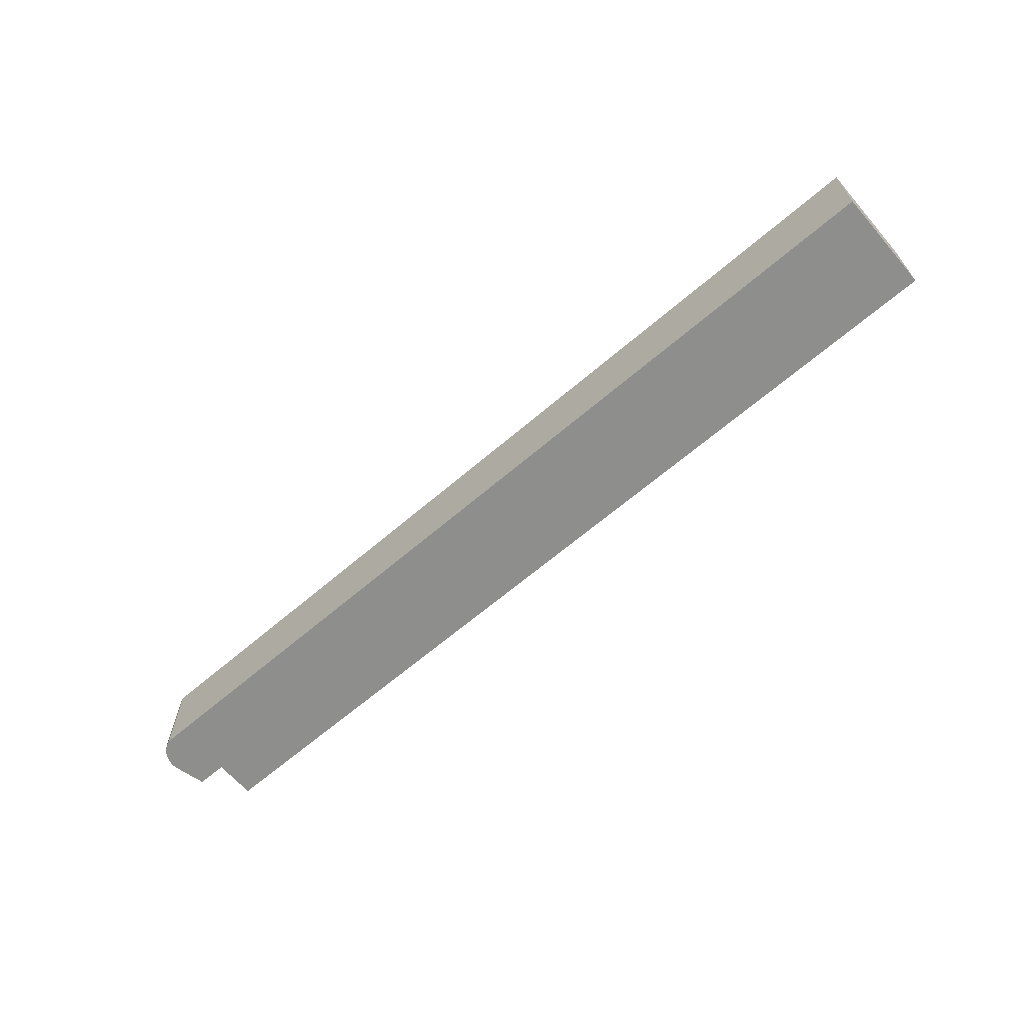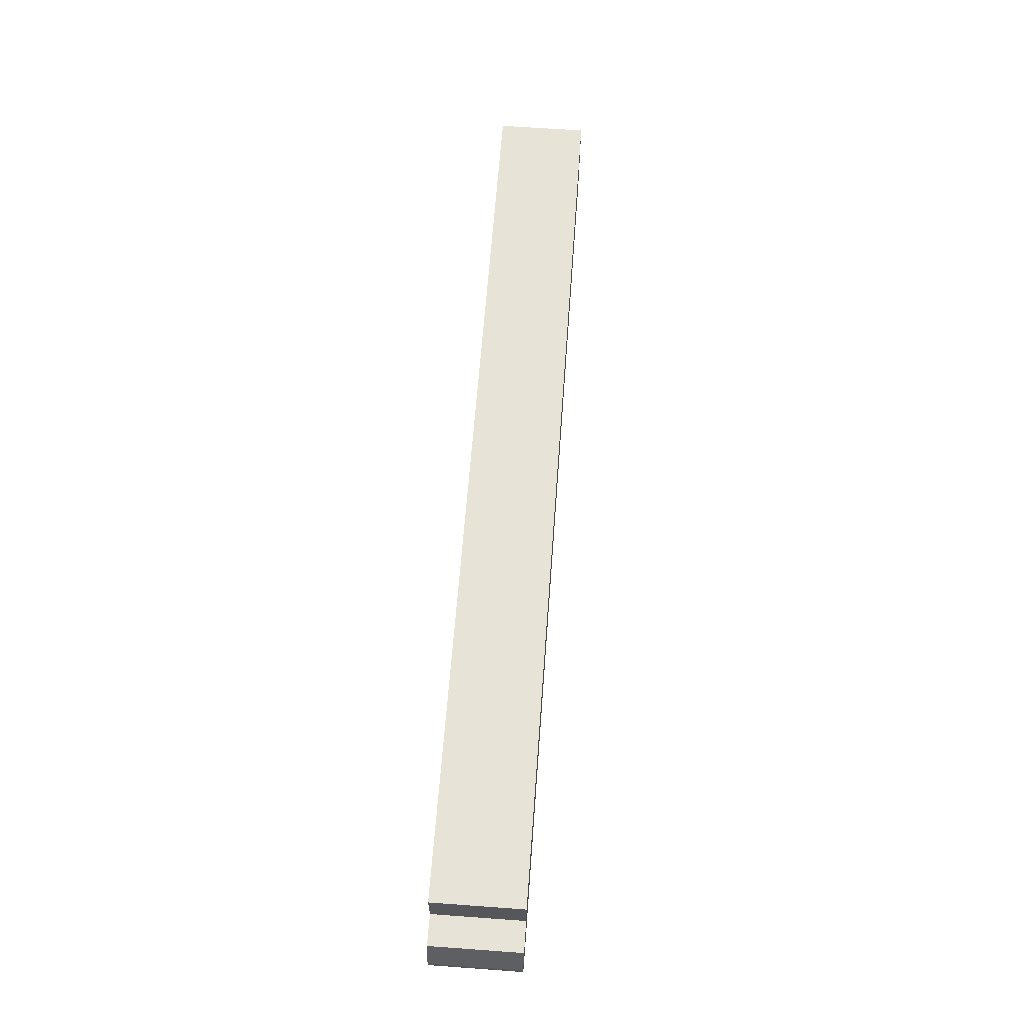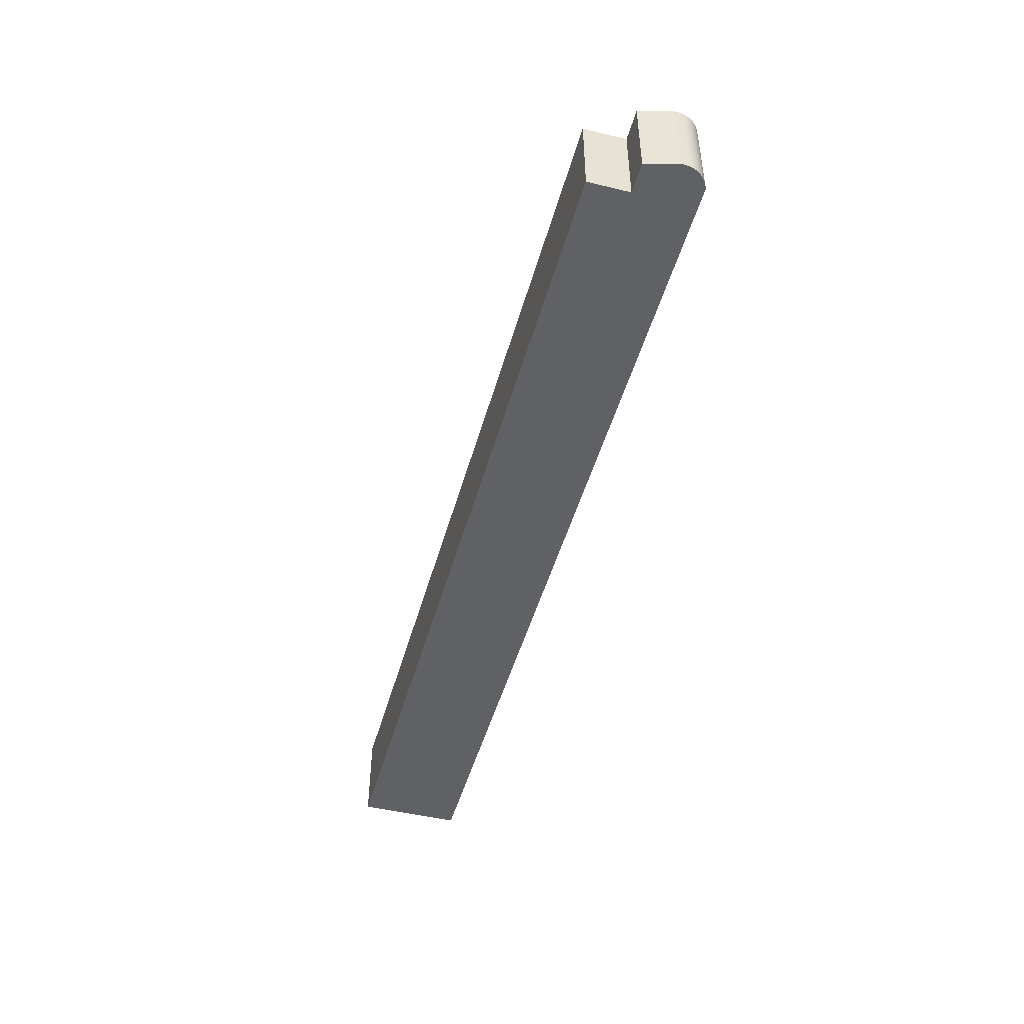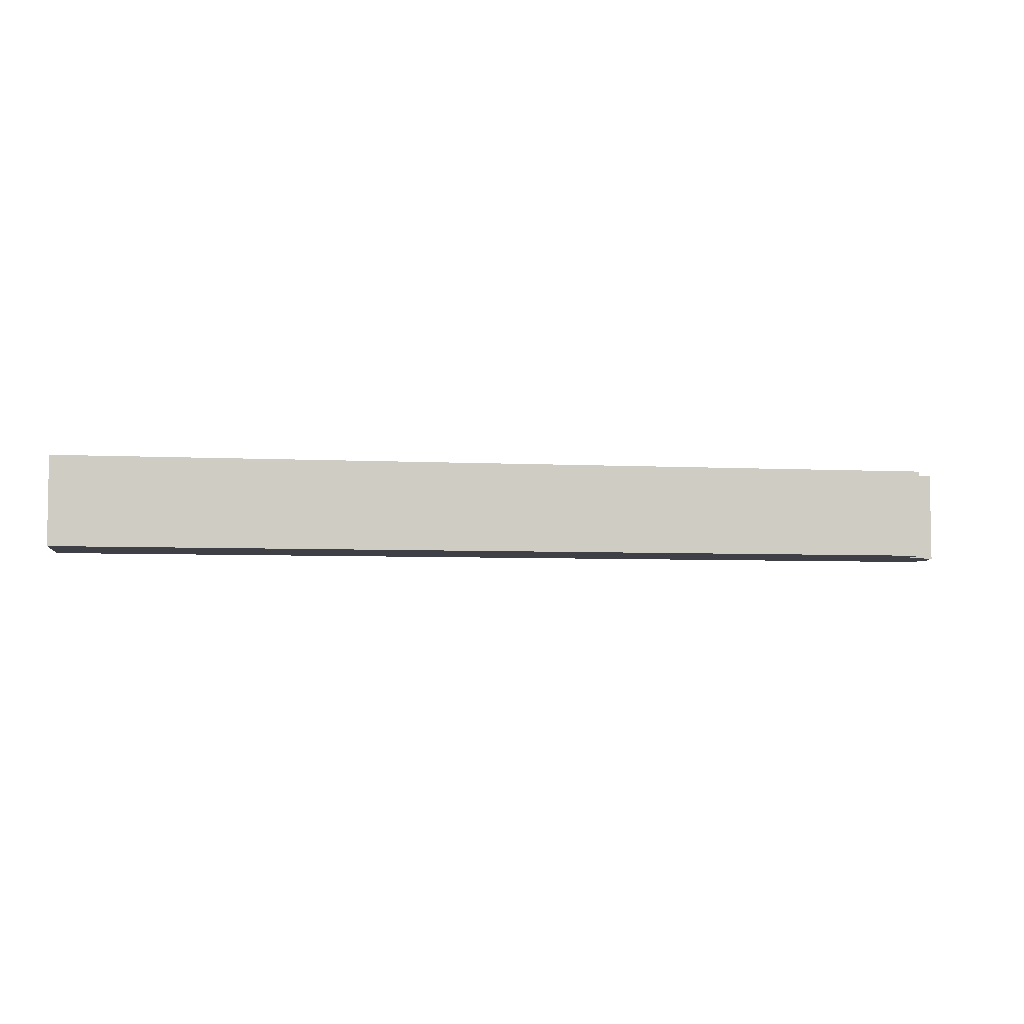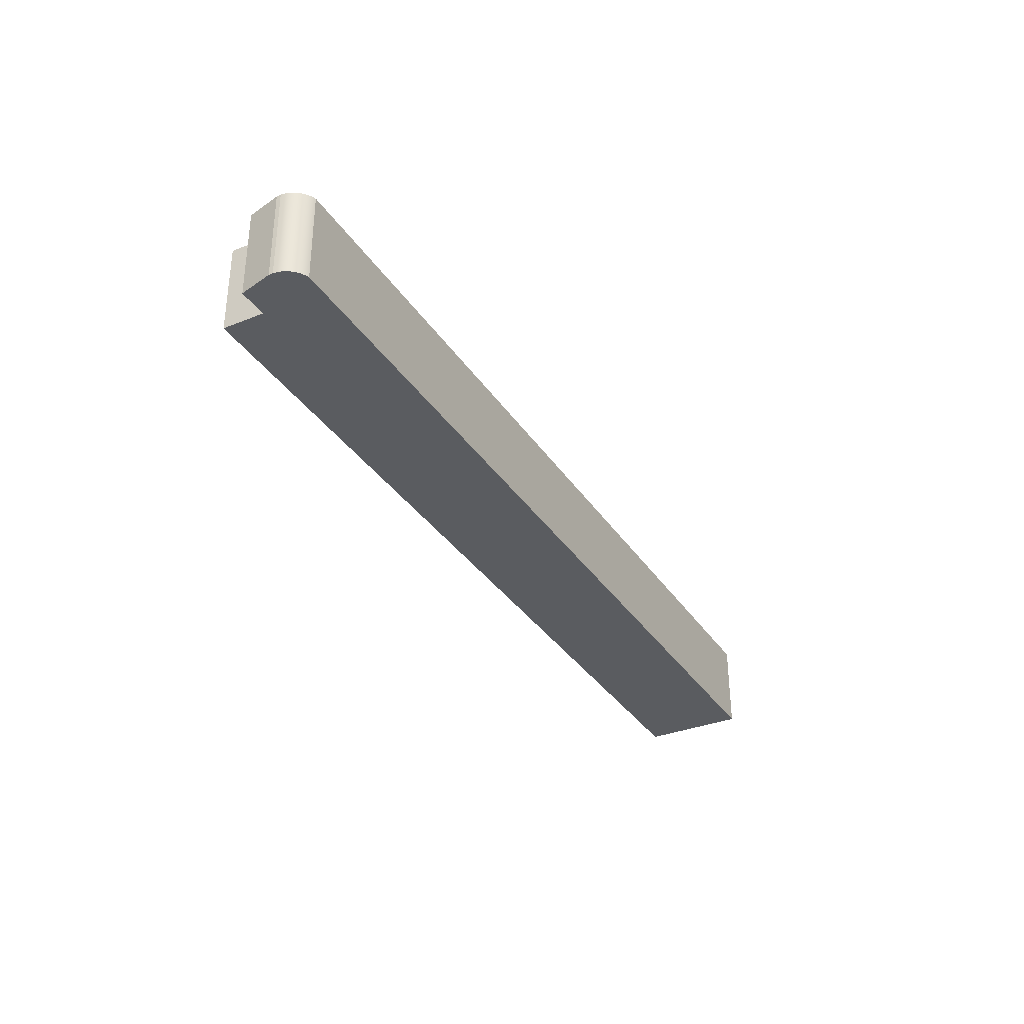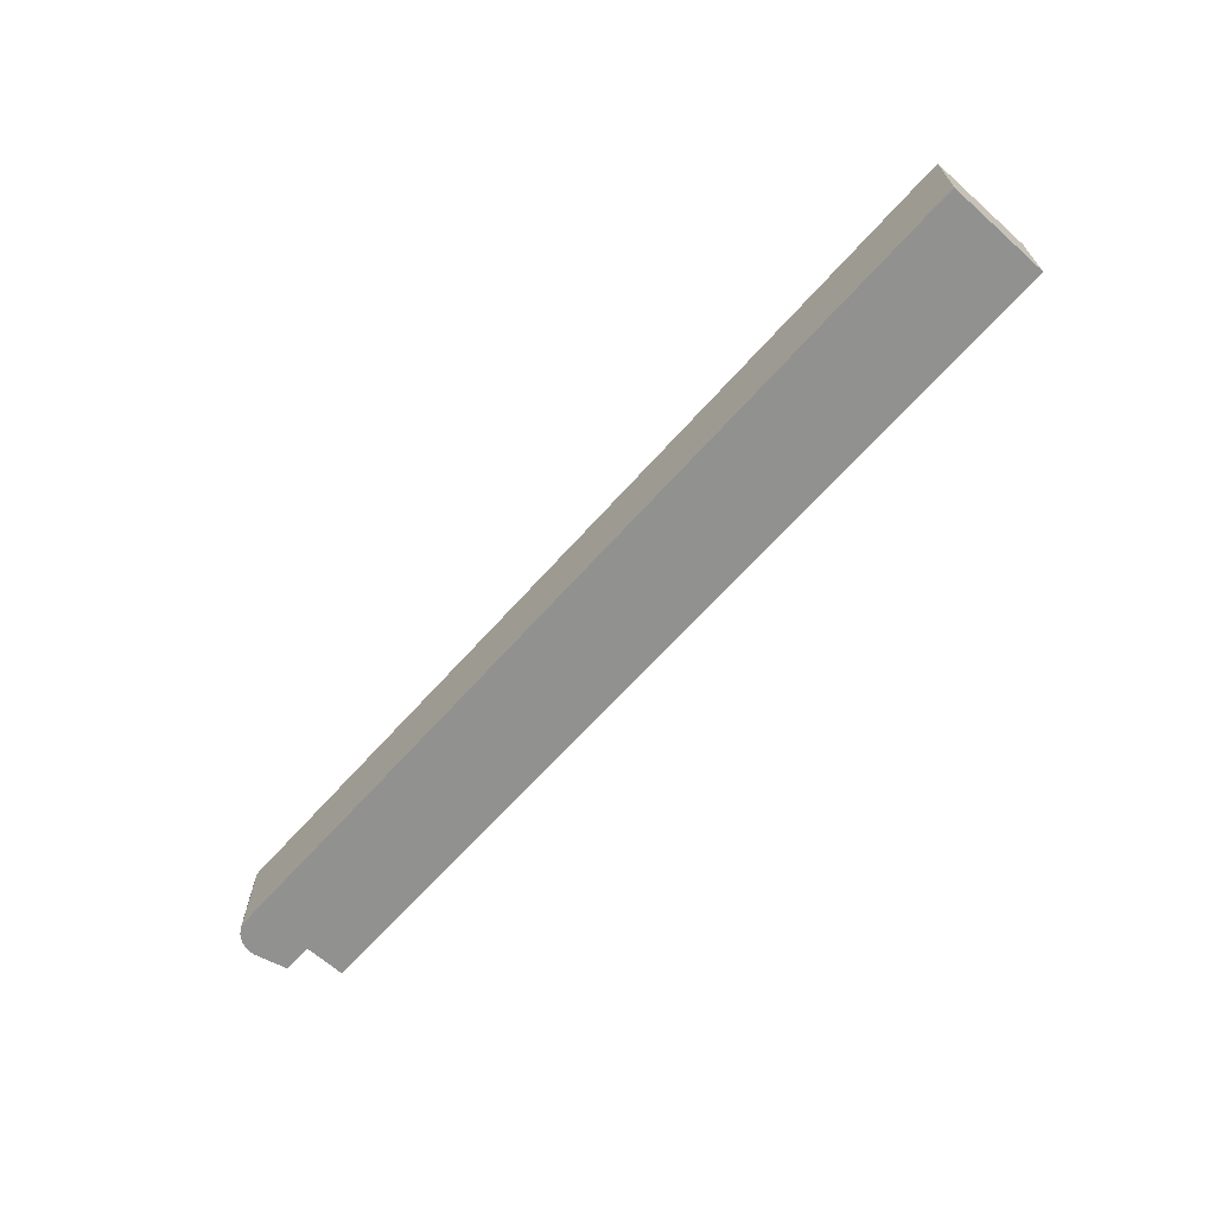
<metadata>
{"format":"obj","ext":"obj","renderer":"f3d","projection":"perspective","resolution":1024,"background":"white","views":[{"elev":-64.8,"azim":40.8,"up":"+Z"},{"elev":62.7,"azim":-85.8,"up":"+Y"},{"elev":-47.6,"azim":-105.3,"up":"+Z"},{"elev":-5.2,"azim":170.7,"up":"+Z"},{"elev":-33.8,"azim":-61.5,"up":"+Z"},{"elev":-66.0,"azim":48.2,"up":"+Z"}]}
</metadata>
<code>
o Group3/mesh2/mesh2-geometry#mesh2-geometry
v 0.7834 0.1775 0.07478
v -0.8156 0.1775 -0.08497
v -0.8156 0.1775 0.07478
v 0.7834 0.1775 -0.08497
v -0.8156 0.1038 0.07478
v 0.7834 -0.005071 -0.08497
v -0.8156 0.1038 -0.08497
v -0.8837 0.04486 0.07478
v 0.7834 -0.005071 0.07478
v -0.8508 -0.005071 -0.08497
v -0.8837 0.04486 -0.08497
v -0.8684 0.1038 -0.08497
v -0.8838 0.03736 0.07478
v -0.8684 0.1038 0.07478
v -0.8508 -0.005071 0.07478
v -0.8552 -0.00356 -0.08497
v -0.8838 0.03736 -0.08497
v -0.8828 0.02993 0.07478
v -0.8552 -0.00356 0.07478
v -0.8618 -4.6e-05 -0.08497
v -0.8828 0.02993 -0.08497
v -0.8806 0.02275 0.07478
v -0.8618 -4.6e-05 0.07478
v -0.8678 0.004465 -0.08497
v -0.8806 0.02275 -0.08497
v -0.8773 0.016 0.07478
v -0.8678 0.004465 0.07478
v -0.873 0.009859 -0.08497
v -0.8773 0.016 -0.08497
v -0.873 0.009859 0.07478
f 1 2 3
f 2 1 4
f 2 5 3
f 5 1 3
f 1 6 4
f 4 7 2
f 5 2 7
f 8 1 5
f 6 1 9
f 10 4 6
f 4 11 7
f 12 5 7
f 13 1 8
f 14 8 5
f 1 15 9
f 9 10 6
f 4 10 16
f 4 17 11
f 7 11 12
f 5 12 14
f 18 1 13
f 8 17 13
f 12 8 14
f 15 1 19
f 10 9 15
f 15 16 10
f 4 16 20
f 4 21 17
f 17 8 11
f 8 12 11
f 22 1 18
f 17 18 13
f 19 1 23
f 16 15 19
f 19 20 16
f 4 20 24
f 4 25 21
f 18 17 21
f 26 1 22
f 21 22 18
f 23 1 27
f 20 19 23
f 23 24 20
f 4 24 28
f 4 29 25
f 22 21 25
f 30 1 26
f 25 26 22
f 27 1 30
f 24 23 27
f 24 30 28
f 4 28 29
f 26 25 29
f 29 30 26
f 30 24 27
f 30 29 28
f 3 2 1
f 4 1 2
f 3 5 2
f 3 1 5
f 4 6 1
f 2 7 4
f 7 2 5
f 5 1 8
f 9 1 6
f 6 4 10
f 7 11 4
f 7 5 12
f 8 1 13
f 5 8 14
f 9 15 1
f 6 10 9
f 16 10 4
f 11 17 4
f 12 11 7
f 14 12 5
f 13 1 18
f 13 17 8
f 14 8 12
f 19 1 15
f 15 9 10
f 10 16 15
f 20 16 4
f 17 21 4
f 11 8 17
f 11 12 8
f 18 1 22
f 13 18 17
f 23 1 19
f 19 15 16
f 16 20 19
f 24 20 4
f 21 25 4
f 21 17 18
f 22 1 26
f 18 22 21
f 27 1 23
f 23 19 20
f 20 24 23
f 28 24 4
f 25 29 4
f 25 21 22
f 26 1 30
f 22 26 25
f 30 1 27
f 27 23 24
f 28 30 24
f 29 28 4
f 29 25 26
f 26 30 29
f 27 24 30
f 28 29 30

</code>
